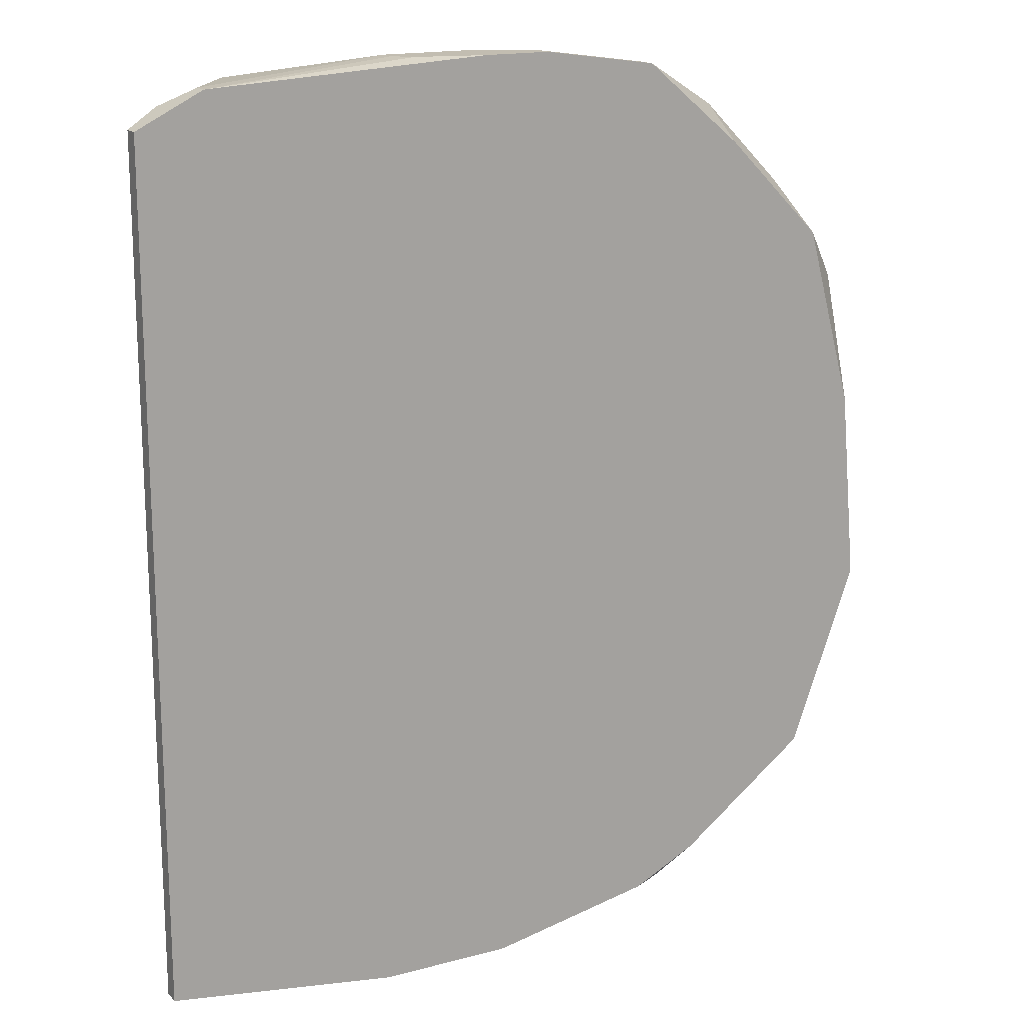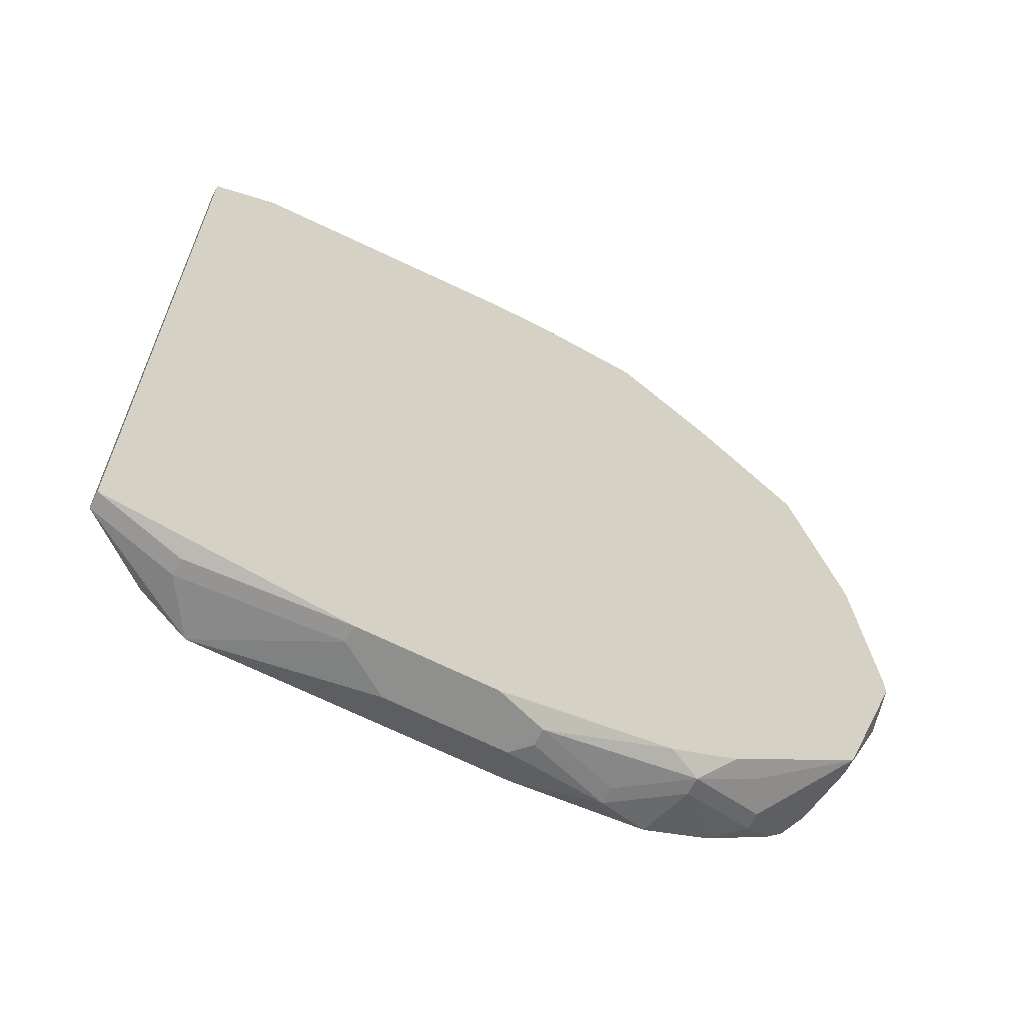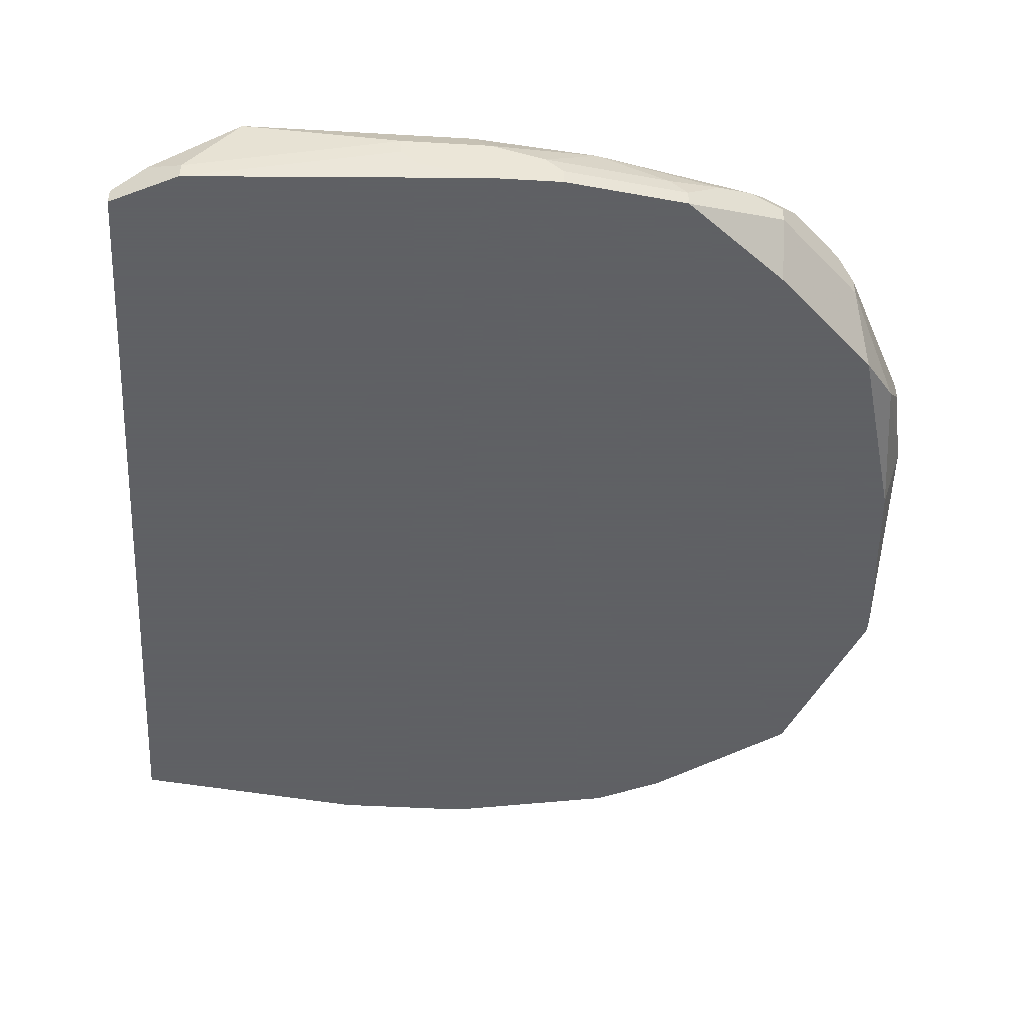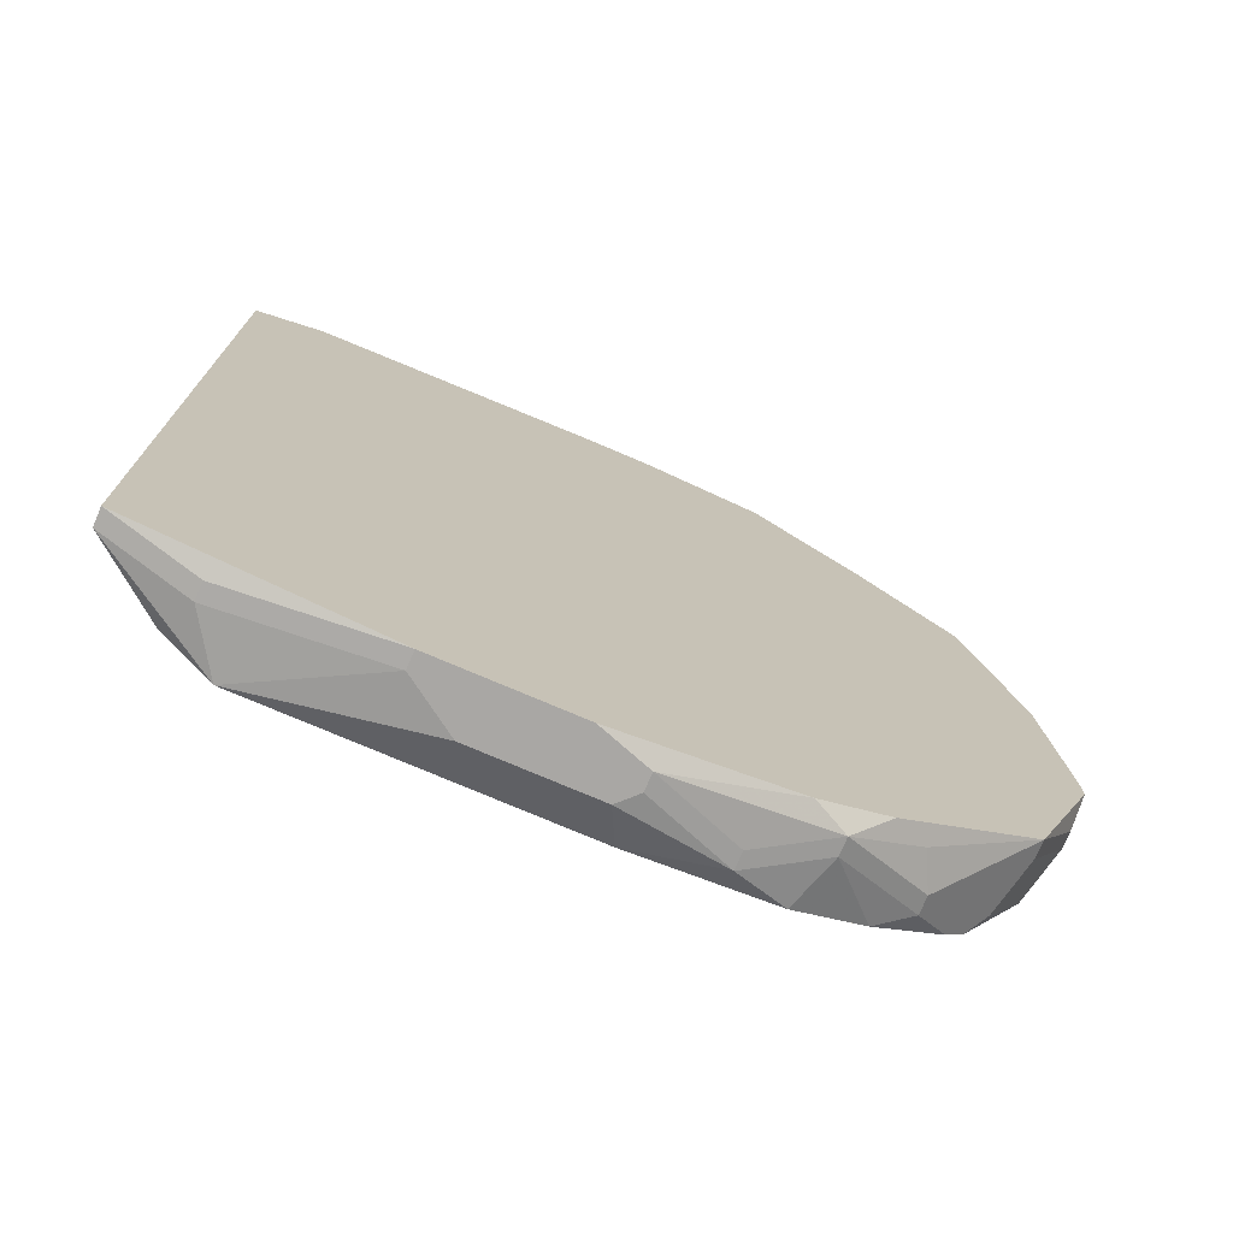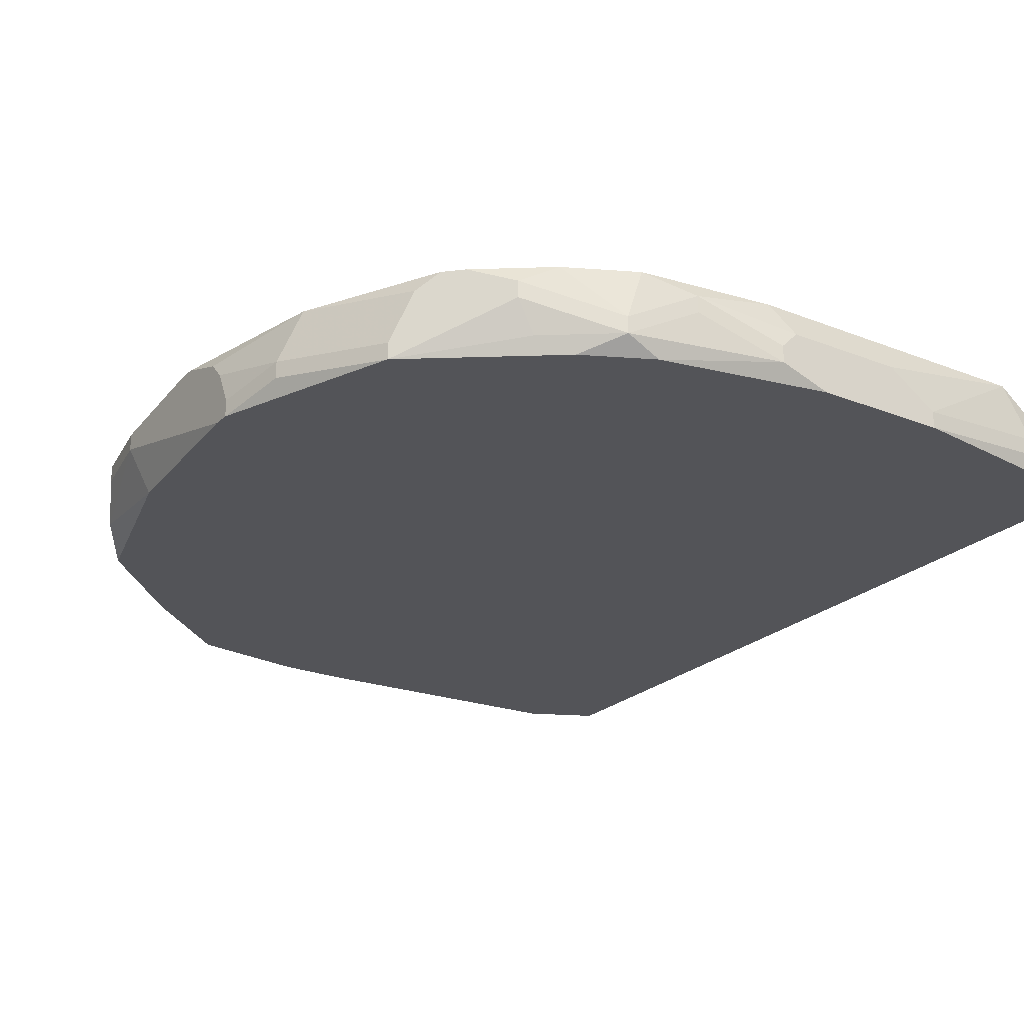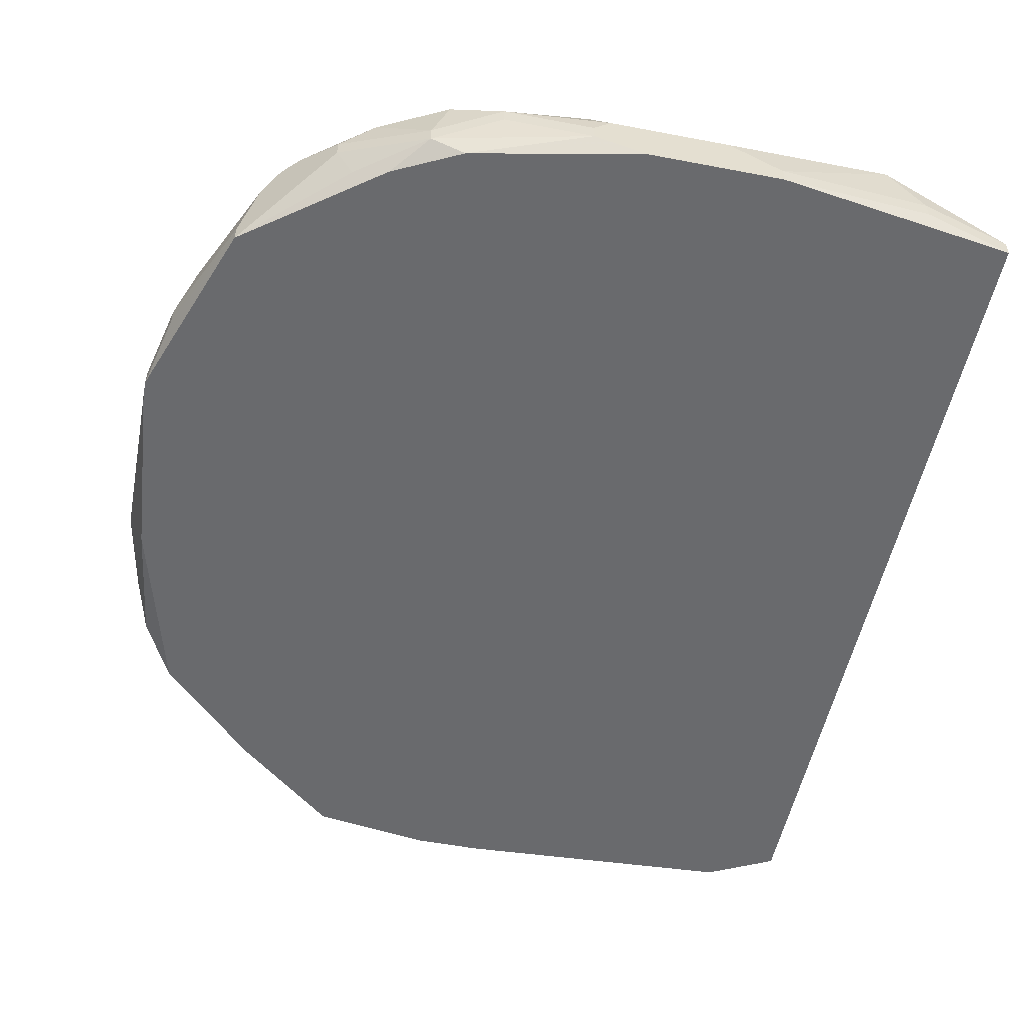
<metadata>
{"format":"obj","ext":"obj","renderer":"f3d","projection":"perspective","resolution":1024,"background":"white","views":[{"elev":16.8,"azim":151.5,"up":"+Y"},{"elev":-65.2,"azim":153.0,"up":"+Y"},{"elev":-45.3,"azim":176.2,"up":"+Z"},{"elev":-74.8,"azim":156.8,"up":"+Y"},{"elev":-23.5,"azim":-33.8,"up":"+Z"},{"elev":-53.0,"azim":-11.6,"up":"+Z"}]}
</metadata>
<code>
v -0.02664 -0.005033 -0.00488
v 0.007881 0.01798 -0.004161
v 0.007881 0.01798 -0.00488
v -0.02664 -0.004314 -0.00488
v -0.02664 -0.005033 -0.004161
v 0.007881 -0.0187 -0.004161
v 0.007881 -0.0187 -0.00488
v 0.007162 0.01726 -0.003442
v 0.007162 -0.01582 -0.003442
v 0.006442 0.0187 -0.003442
v 0.005004 0.01942 -0.004161
v 0.005004 0.01942 -0.00488
v -0.02664 -0.004314 -0.002723
v 0.005004 0.01798 -0.002004
v 0.005004 -0.0187 -0.002004
v 0.004285 -0.01942 -0.003442
v 0.004285 -0.01942 -0.004161
v 0.003566 0.01582 -0.001284
v 0.003566 -0.01726 -0.001284
v 0.002847 0.01942 -0.001284
v -0.02664 -0.003595 -0.002004
v 0.002847 -0.01942 -0.001284
v -0.002188 -0.02014 -0.004161
v -0.002188 -0.02014 -0.00488
v -0.003626 0.02014 -0.002723
v -0.003626 0.02014 -0.003442
v -0.004345 0.02014 -0.004161
v -0.004345 -0.02014 -0.002723
v -0.006503 0.01942 -0.001284
v -0.007222 0.02014 -0.002723
v -0.007222 0.02014 -0.00488
v -0.007941 -0.02014 -0.00488
v -0.009379 0.02014 -0.003442
v -0.009379 -0.02014 -0.002723
v -0.0101 0.02014 -0.004161
v -0.0101 0.02014 -0.00488
v -0.0101 -0.01942 -0.001284
v -0.0101 -0.02014 -0.003442
v -0.0101 -0.02014 -0.004161
v -0.01154 0.01942 -0.002004
v -0.01369 -0.01942 -0.002004
v -0.01369 -0.01942 -0.002723
v -0.01441 0.01942 -0.003442
v -0.01513 0.01942 -0.004161
v -0.02664 -0.001437 -0.001284
v -0.01513 0.01942 -0.00488
v -0.01513 -0.0187 -0.00488
v -0.02664 -0.0007179 -0.001284
v -0.01585 -0.0187 -0.001284
v -0.01657 0.0187 -0.002723
v -0.01657 -0.0187 -0.003442
v -0.01657 -0.0187 -0.004161
v -0.01801 0.01798 -0.002004
v -0.01801 -0.01726 -0.00488
v -0.01873 0.01726 -0.001284
v -0.01873 -0.01726 -0.001284
v -0.01945 0.01726 -0.002004
v -0.01945 0.01726 -0.002723
v -0.01945 0.01582 -0.00488
v -0.01945 -0.01654 -0.004161
v -0.02017 0.01654 -0.001284
v -0.02017 -0.01654 -0.002004
v -0.02017 -0.01654 -0.002723
v -0.02161 -0.0151 -0.001284
v -0.02232 0.01438 -0.001284
v -0.02232 -0.01438 -0.001284
v -0.02304 0.01367 -0.002004
v -0.02304 0.01367 -0.002723
v -0.02304 -0.01294 -0.001284
v -0.02304 -0.01366 -0.002004
v -0.02376 0.01151 -0.00488
v -0.02376 -0.01294 -0.004161
v -0.02376 -0.01294 -0.00488
v -0.0252 0.009351 -0.004161
v -0.0252 0.006474 -0.001284
v -0.0252 -0.008629 -0.001284
v -0.02592 0.007912 -0.002004
v -0.02592 0.007912 -0.002723
v -0.02592 0.003597 -0.00488
v -0.02592 -0.00791 -0.003442
v -0.02592 -0.00791 -0.004161
v -0.02664 0.004316 -0.002004
v -0.02664 0.004316 -0.002723
f 24 7 17
f 59 58 46
f 59 71 58
f 74 71 79
f 77 65 67
f 77 67 74
f 77 74 78
f 68 58 71
f 68 71 74
f 68 74 67
f 16 22 23
f 16 23 24
f 16 24 17
f 61 58 68
f 61 68 67
f 61 67 65
f 83 78 74
f 83 74 79
f 83 79 4
f 81 1 73
f 75 65 77
f 10 11 20
f 14 10 20
f 6 15 22
f 6 22 16
f 6 16 17
f 6 17 7
f 31 12 3
f 31 3 7
f 31 7 24
f 31 24 32
f 31 32 47
f 31 47 54
f 31 54 73
f 31 73 1
f 31 1 4
f 31 4 79
f 31 79 71
f 31 71 59
f 31 59 46
f 31 46 36
f 60 63 73
f 60 73 54
f 52 63 60
f 52 60 54
f 52 54 47
f 39 52 47
f 39 47 32
f 57 44 46
f 57 46 58
f 57 58 61
f 57 61 55
f 57 55 53
f 82 75 77
f 82 77 78
f 82 78 83
f 5 1 81
f 5 81 80
f 5 80 13
f 72 80 81
f 72 81 73
f 9 8 14
f 9 14 15
f 9 15 6
f 27 26 12
f 27 12 31
f 28 23 22
f 42 52 39
f 56 51 49
f 25 30 29
f 25 29 20
f 25 20 11
f 25 11 12
f 25 12 26
f 50 44 57
f 50 57 53
f 50 43 44
f 48 75 82
f 21 45 48
f 21 48 82
f 21 82 83
f 21 83 4
f 21 4 1
f 21 1 5
f 21 5 13
f 2 10 14
f 2 14 8
f 2 8 9
f 2 9 6
f 2 6 7
f 2 7 3
f 2 3 12
f 2 12 11
f 2 11 10
f 18 14 20
f 19 15 14
f 19 14 18
f 19 22 15
f 62 56 64
f 62 64 70
f 62 70 72
f 62 72 73
f 62 73 63
f 62 63 52
f 62 52 51
f 62 51 56
f 40 29 30
f 40 30 33
f 40 33 43
f 40 43 50
f 40 50 53
f 40 53 55
f 40 55 29
f 35 33 30
f 35 30 25
f 35 25 26
f 35 26 27
f 35 27 31
f 35 31 36
f 35 36 46
f 35 46 44
f 35 44 43
f 35 43 33
f 76 45 21
f 76 21 13
f 76 13 80
f 76 80 72
f 76 72 70
f 76 70 69
f 66 69 70
f 66 70 64
f 66 64 56
f 66 56 49
f 66 49 37
f 66 37 22
f 66 22 19
f 66 19 18
f 66 18 20
f 66 20 29
f 66 29 55
f 66 55 61
f 66 61 65
f 66 65 75
f 66 75 48
f 66 48 45
f 66 45 76
f 66 76 69
f 41 37 49
f 41 49 51
f 41 51 52
f 41 52 42
f 34 28 22
f 34 22 37
f 34 37 41
f 38 34 41
f 38 41 42
f 38 42 39
f 38 39 32
f 38 32 24
f 38 24 23
f 38 23 28
f 38 28 34

</code>
